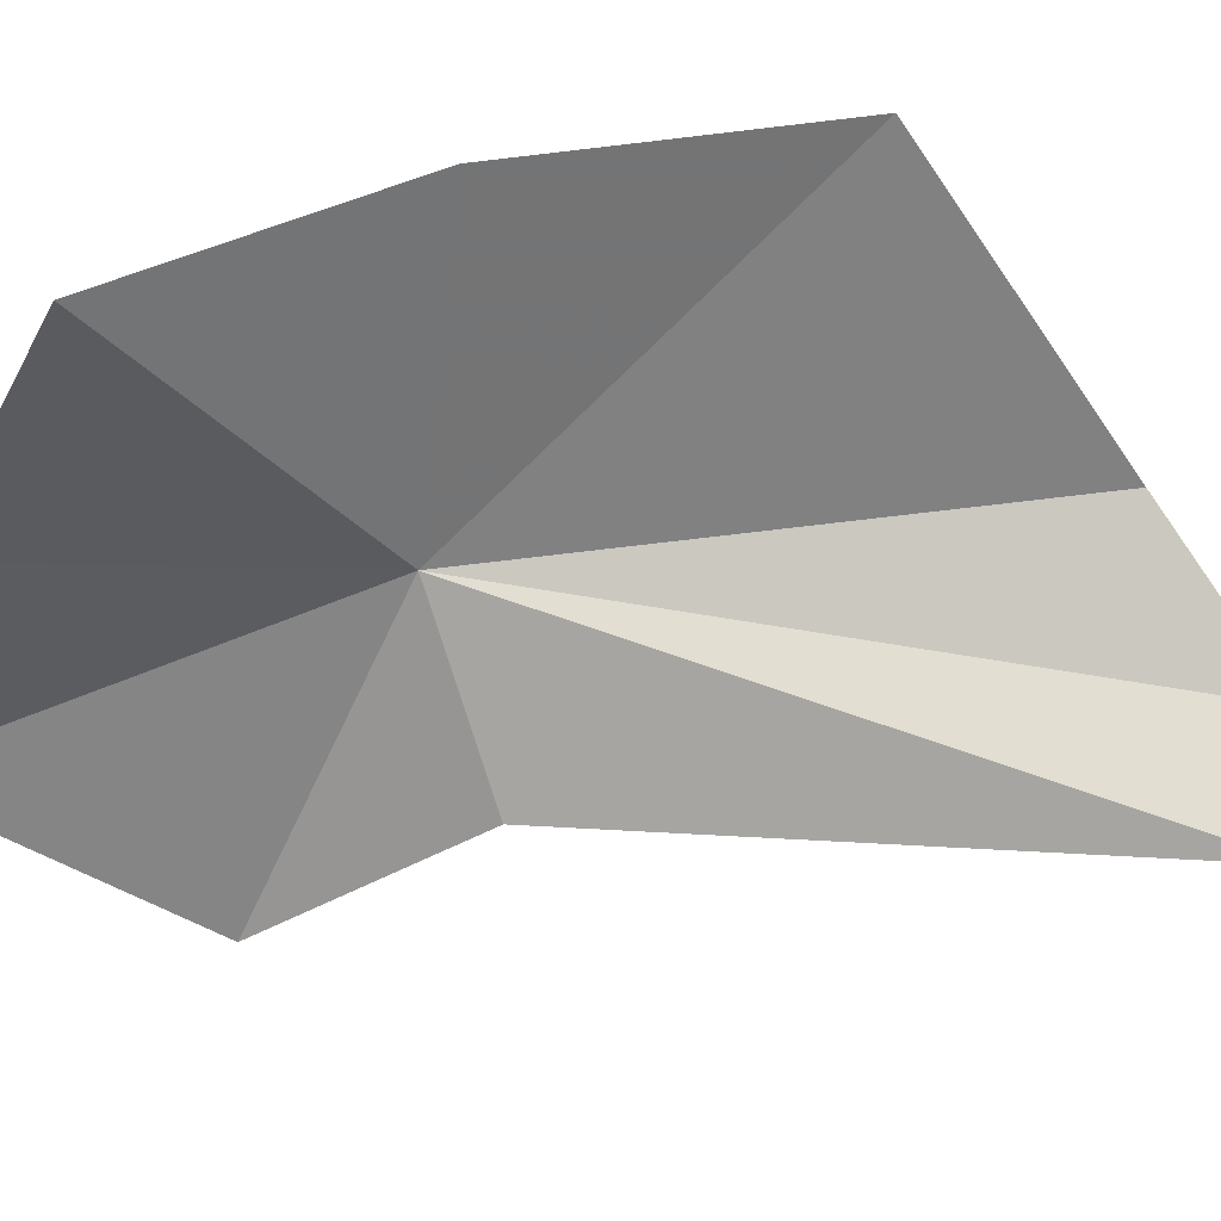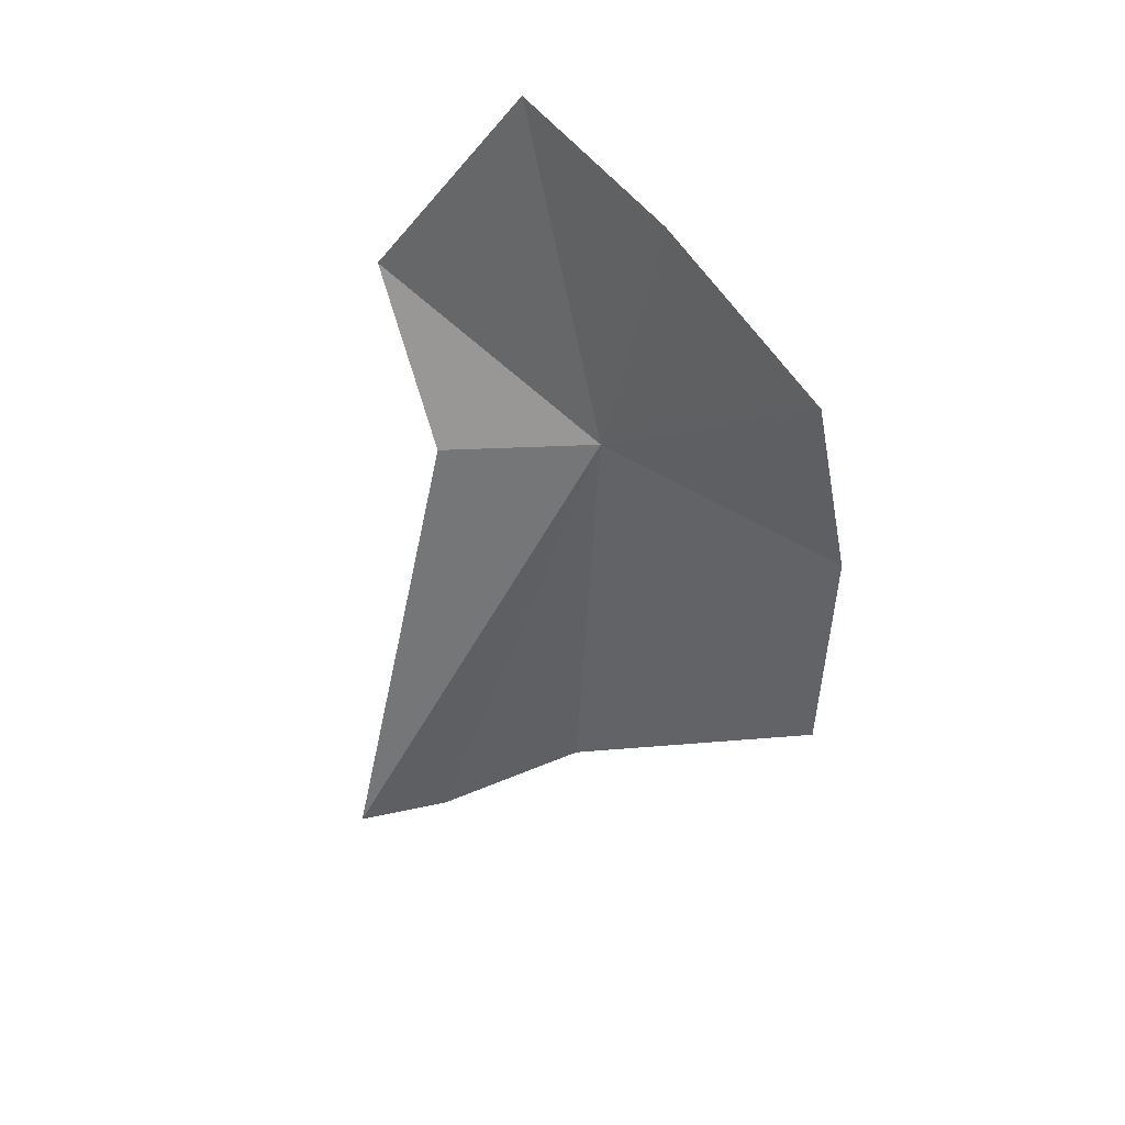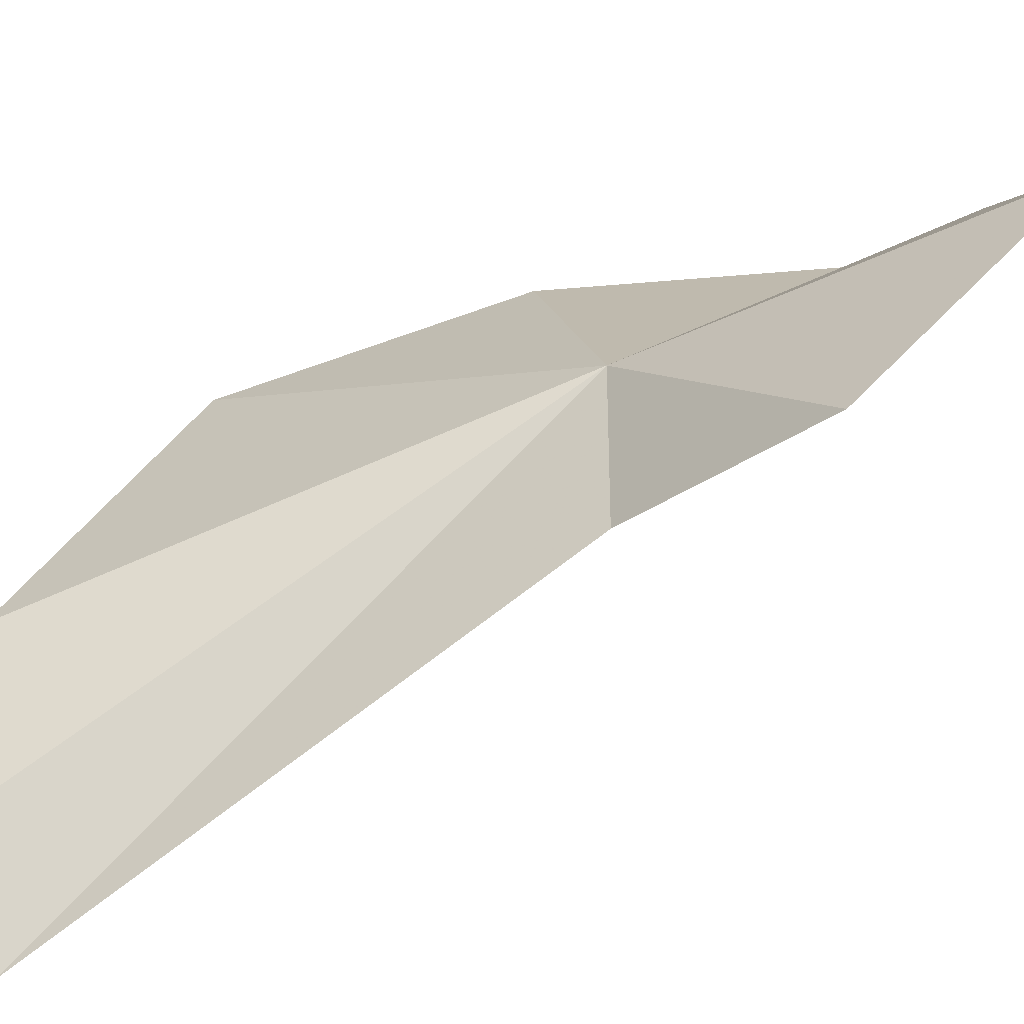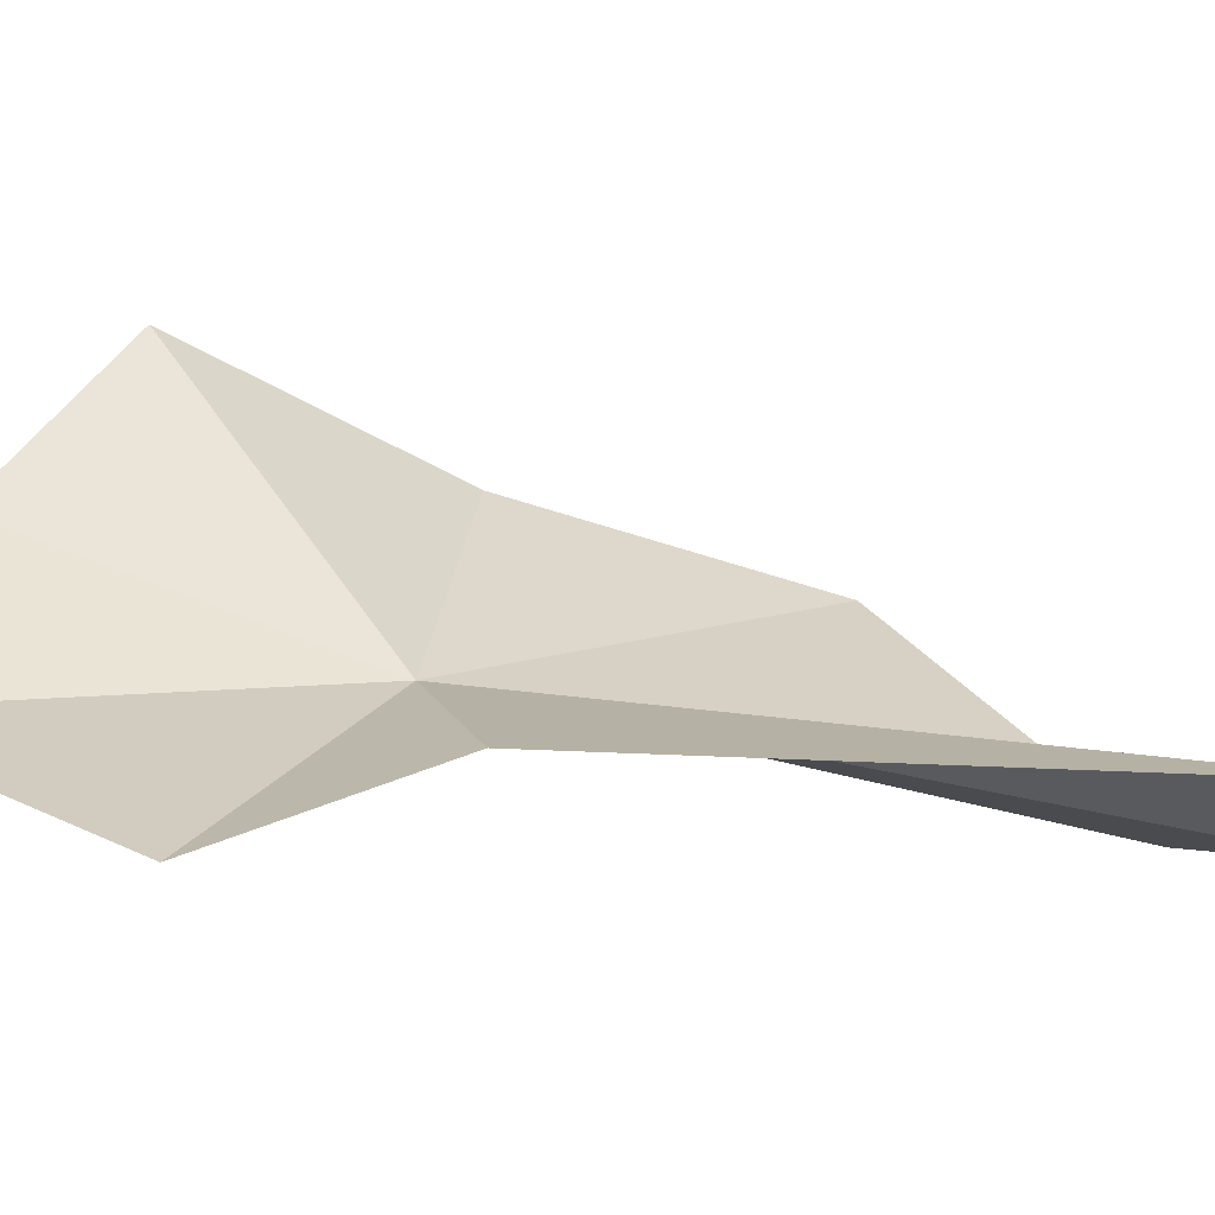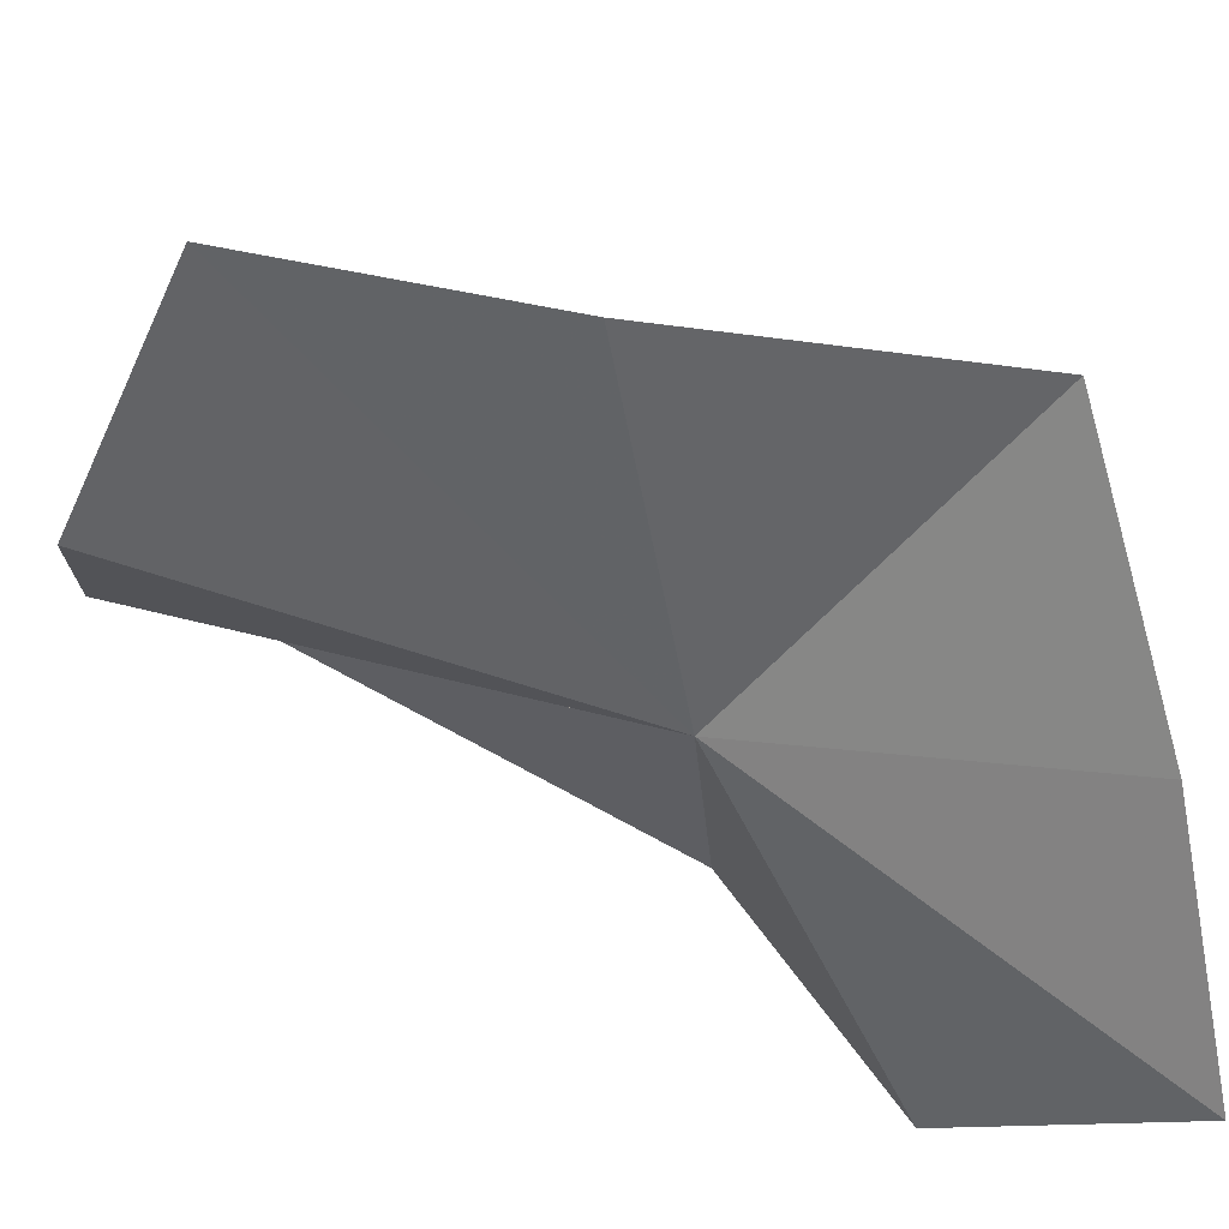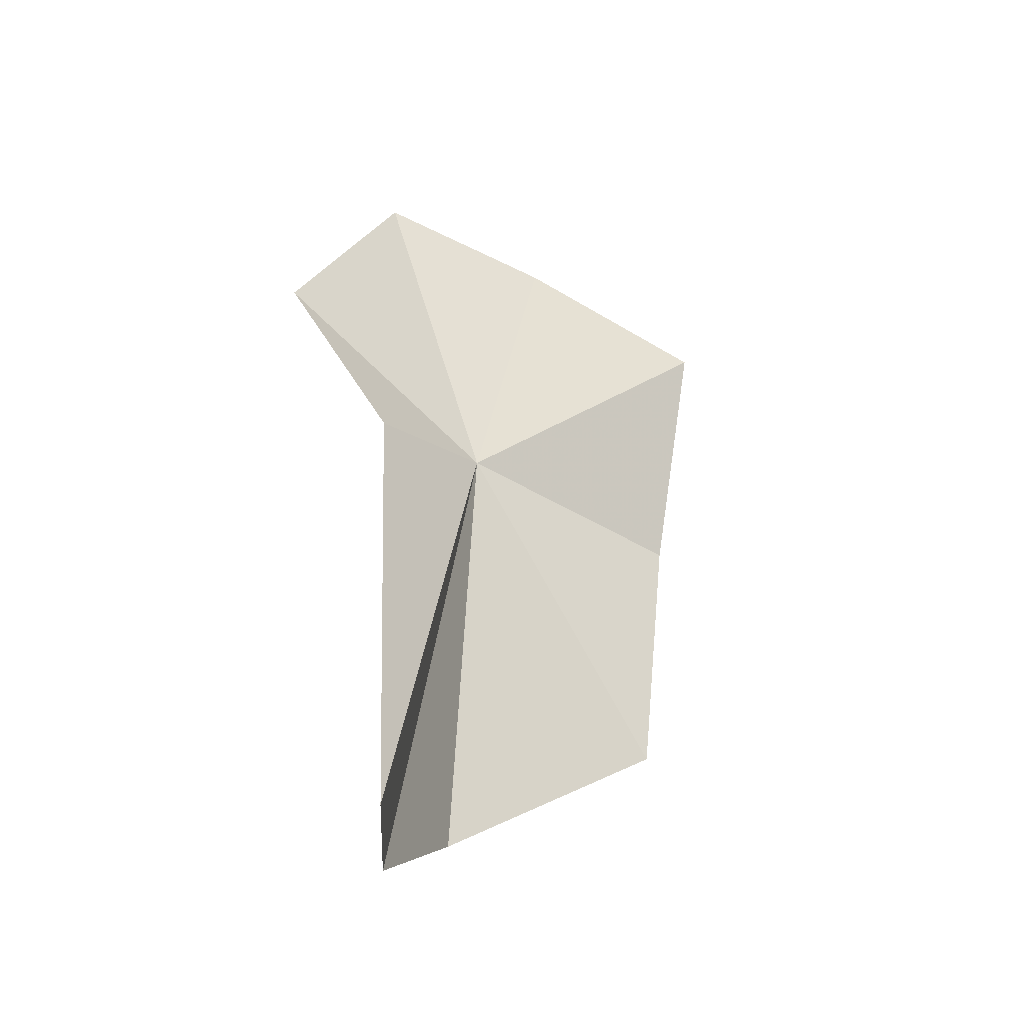
<metadata>
{"format":"obj","ext":"obj","renderer":"f3d","projection":"perspective","resolution":1024,"background":"white","views":[{"elev":40.6,"azim":-104.2,"up":"+Z"},{"elev":42.2,"azim":-52.8,"up":"+Y"},{"elev":-77.3,"azim":112.3,"up":"+Z"},{"elev":-54.4,"azim":-103.1,"up":"+Z"},{"elev":32.0,"azim":123.0,"up":"+Z"},{"elev":-30.0,"azim":-117.5,"up":"+Y"}]}
</metadata>
<code>
v 24.83 4.286 59.81
v 19.64 -23.69 52.44
v 14.8 -22.38 50.11
v 20.98 2.624 52.1
v 22.91 11.17 46.97
v 24.84 -19.83 58.37
v 27.34 -11.3 72.45
v 26.41 2.228 73.4
v 25.77 21.89 54.27
v 24.35 19.03 63.58
v 22.47 14.44 73.44
f 1 2 3
f 1 3 4
f 1 4 5
f 1 6 2
f 1 7 6
f 1 8 7
f 1 5 9
f 1 9 10
f 1 10 11
f 1 11 8

</code>
